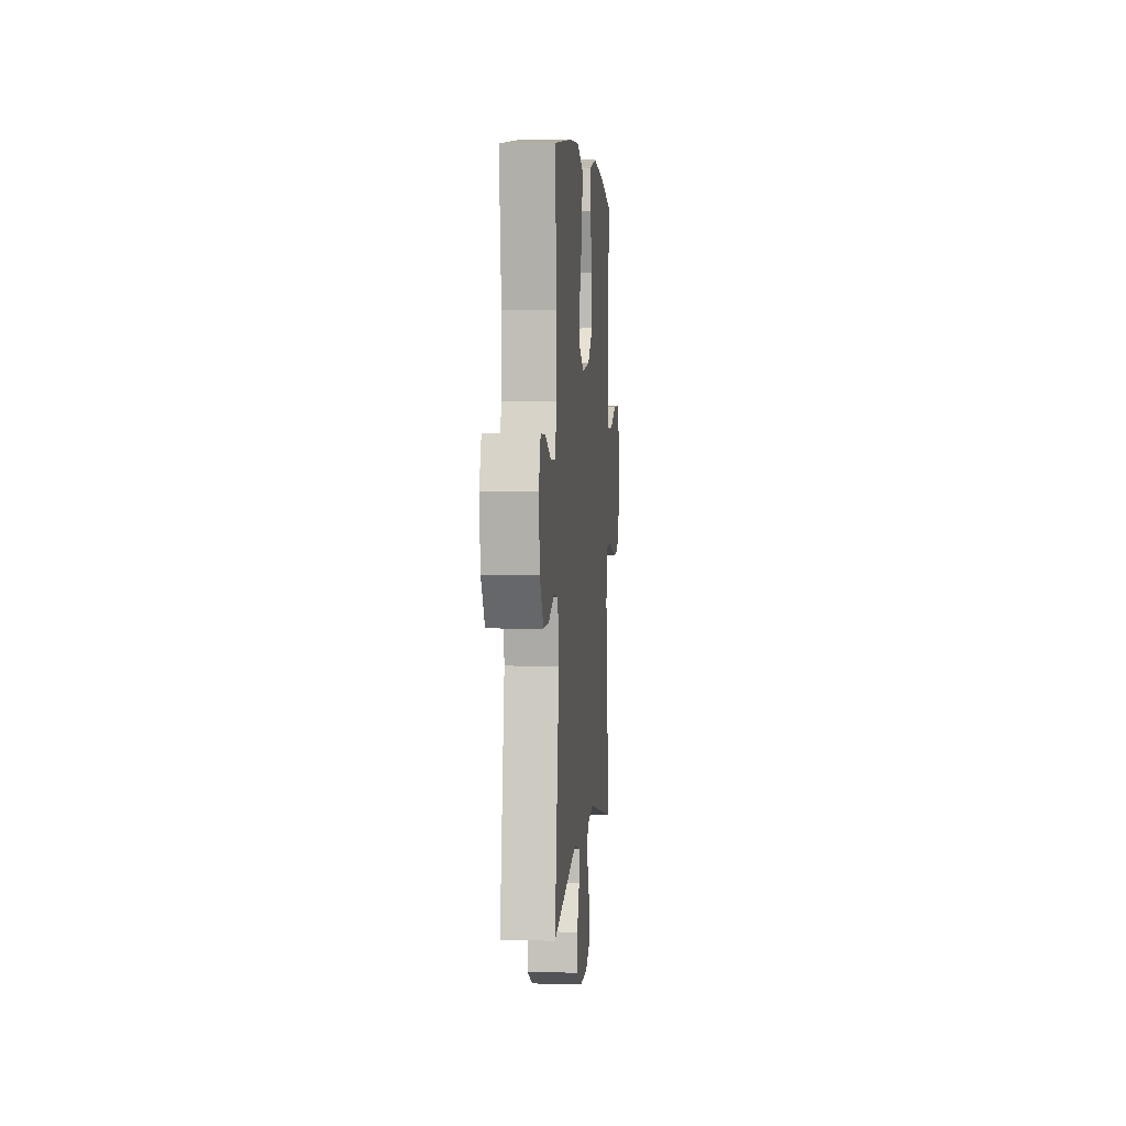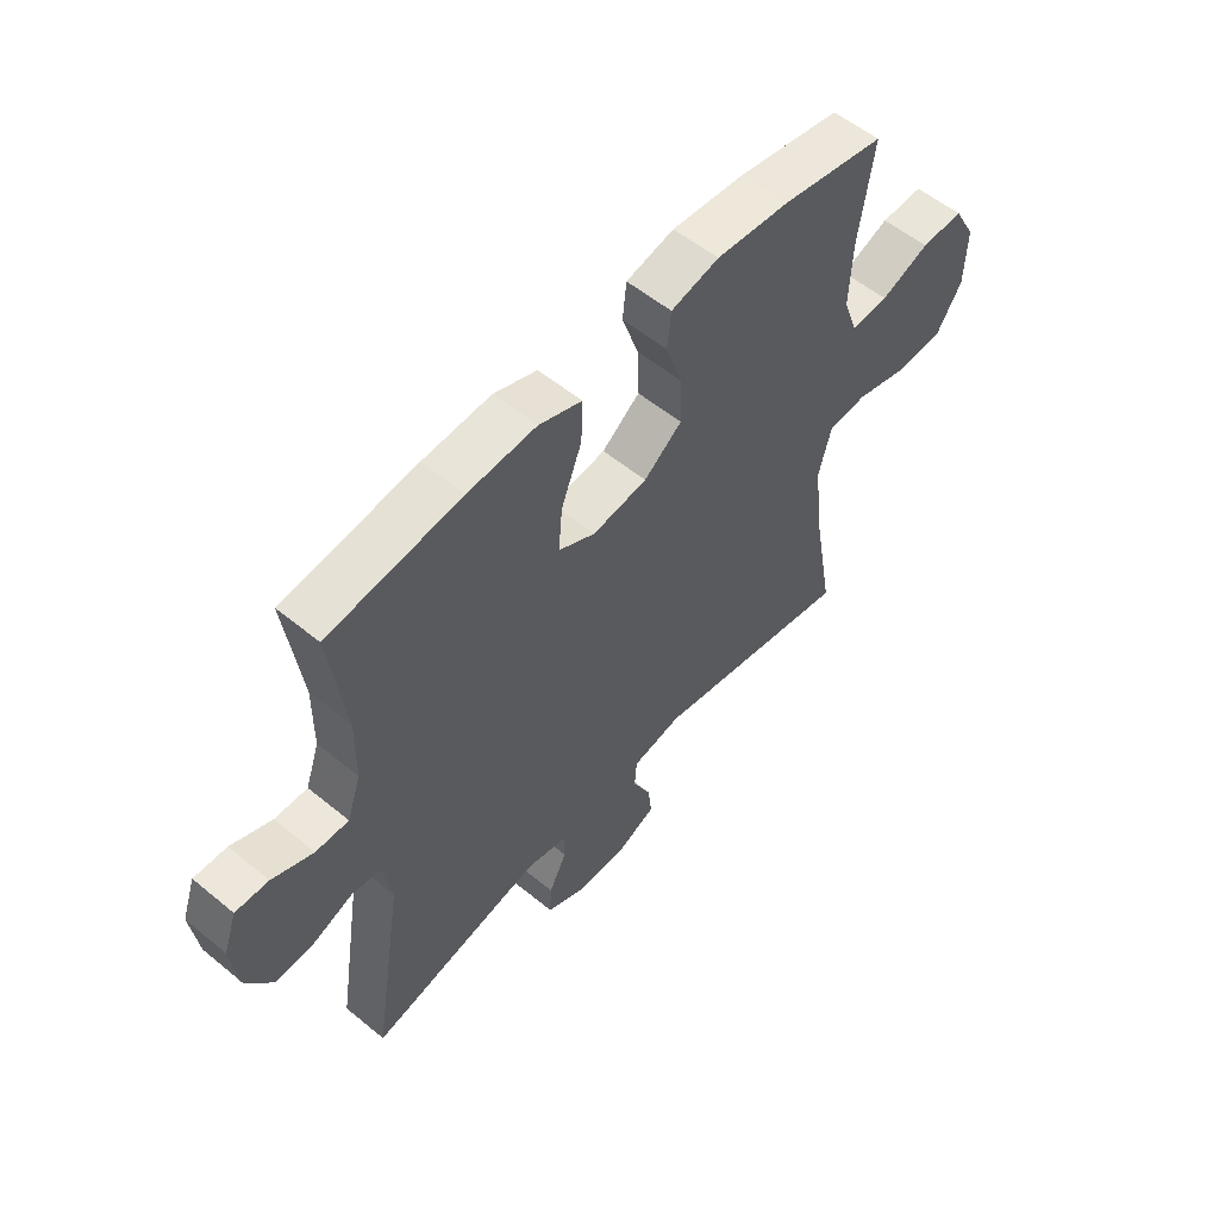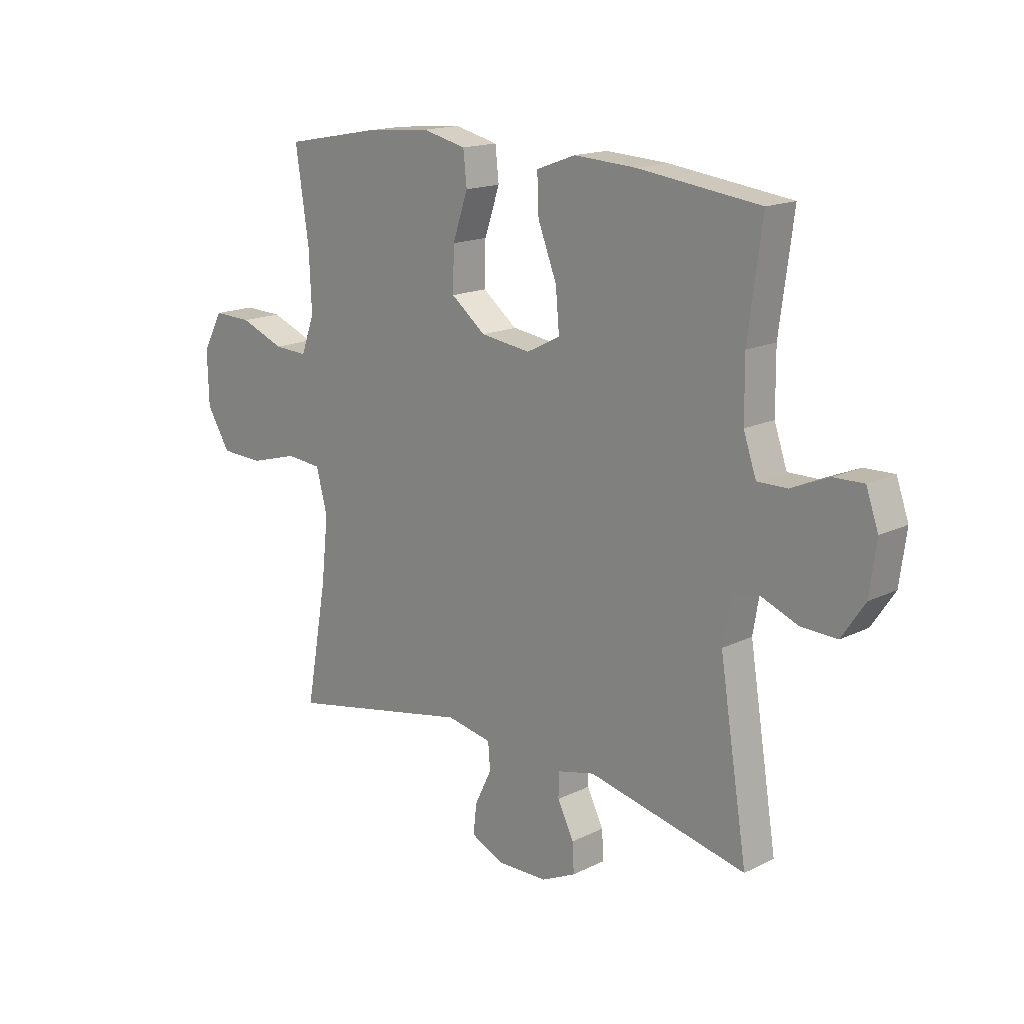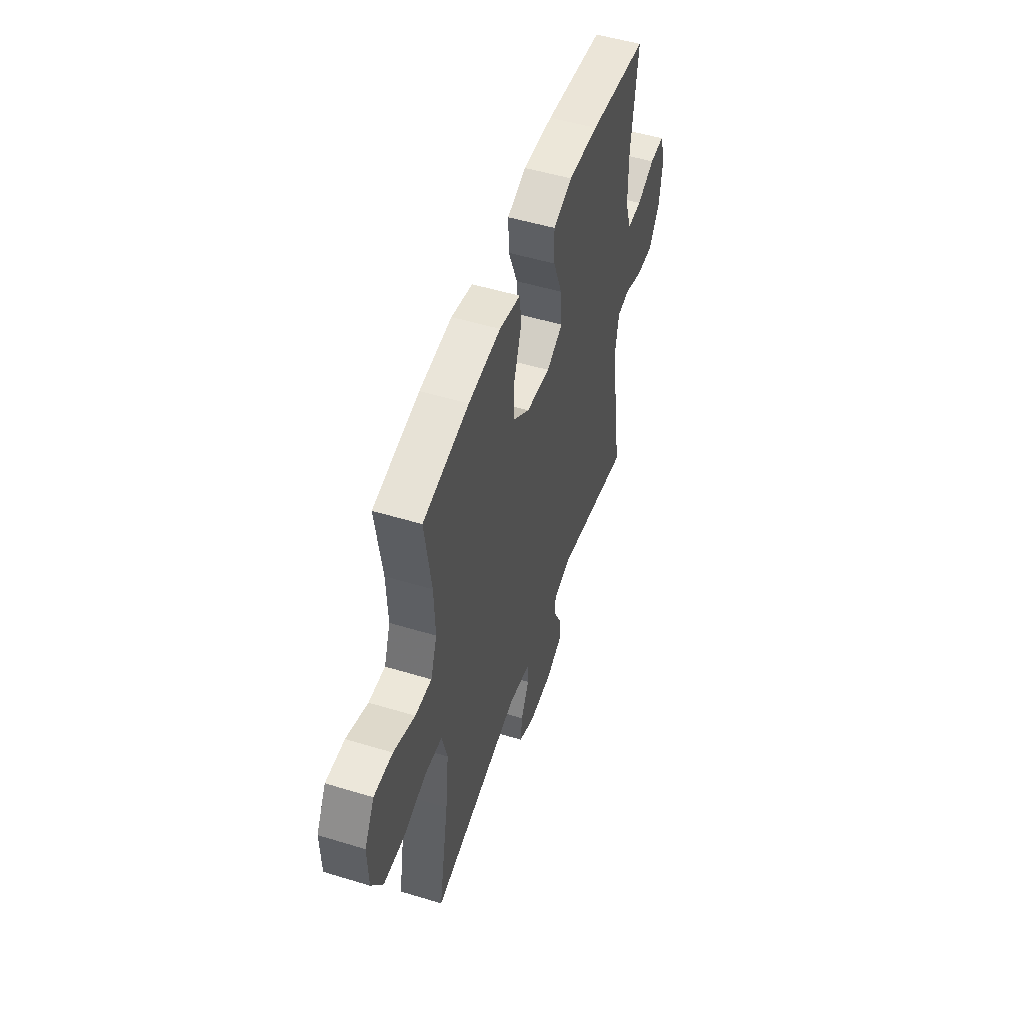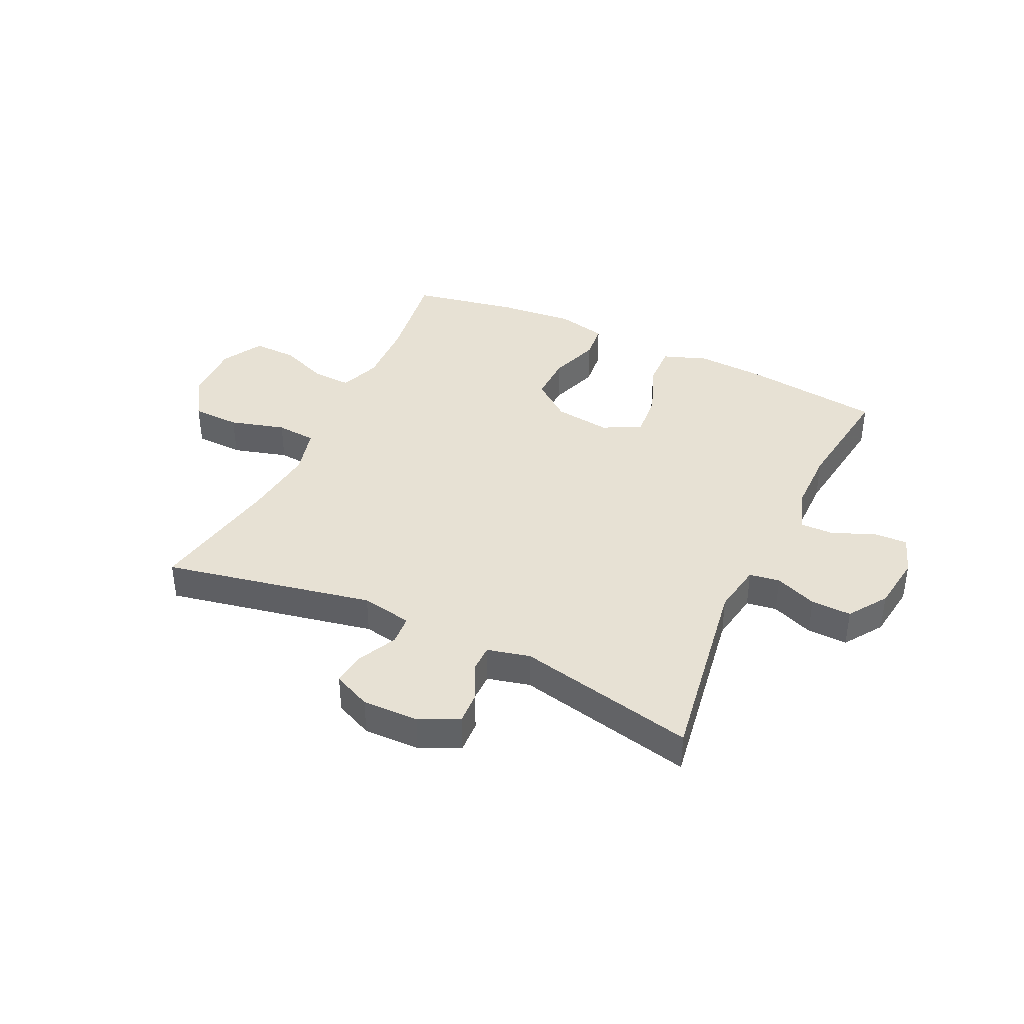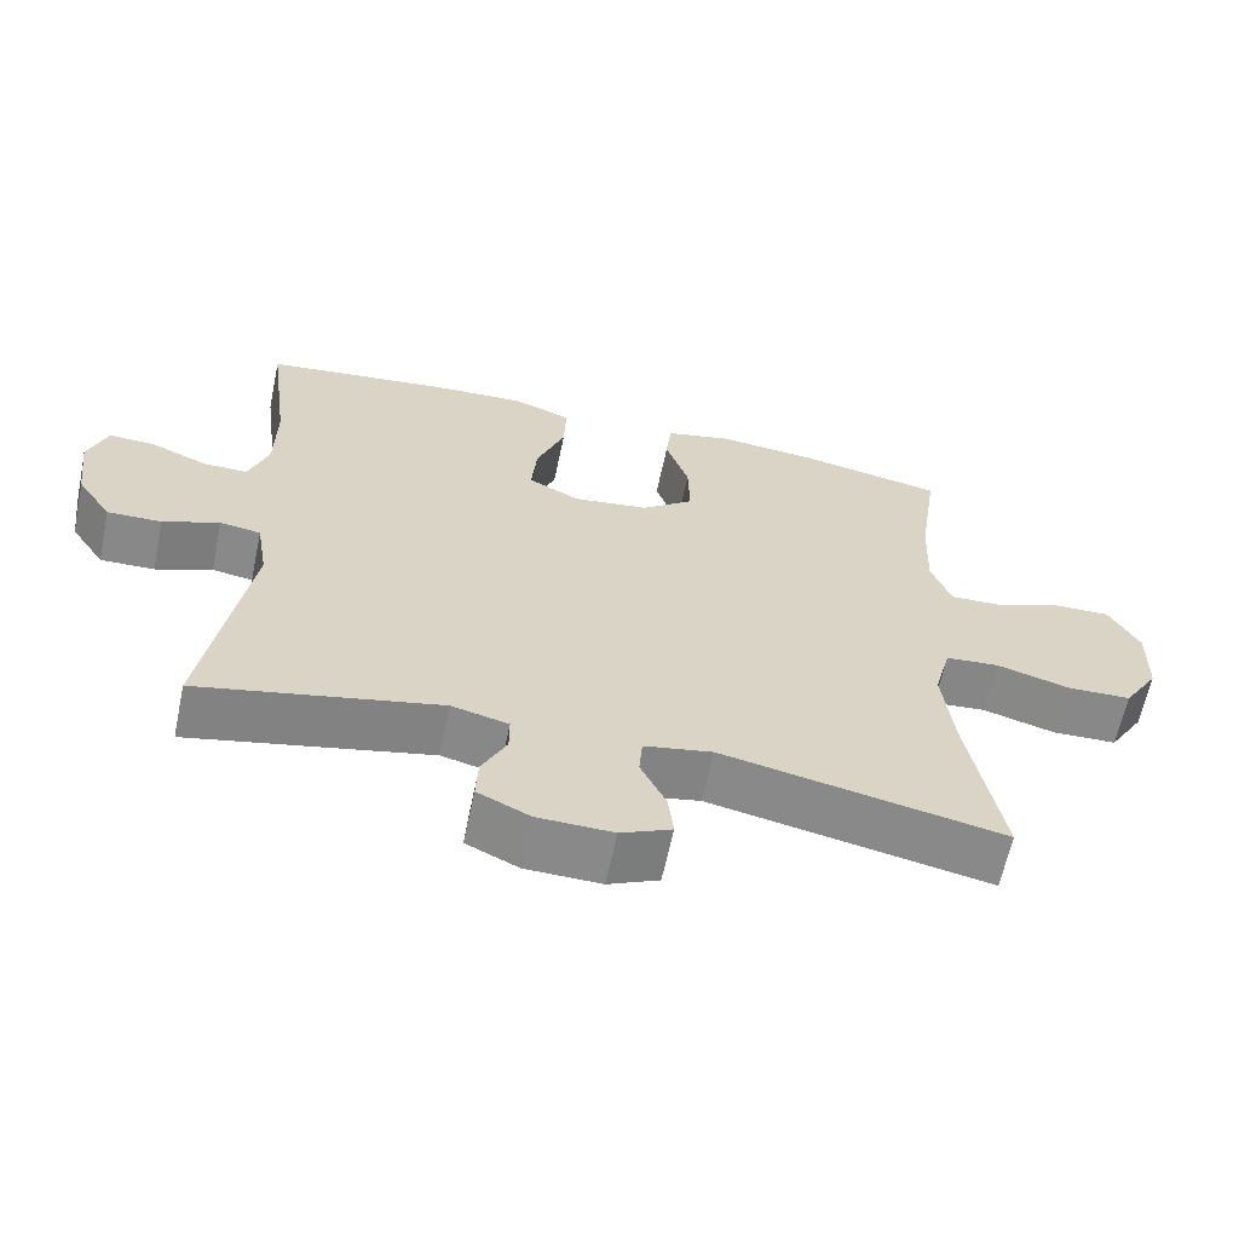
<metadata>
{"format":"obj","ext":"obj","renderer":"f3d","projection":"perspective","resolution":1024,"background":"white","views":[{"elev":3.4,"azim":-85.1,"up":"+Z"},{"elev":55.7,"azim":-49.2,"up":"+Z"},{"elev":16.3,"azim":-135.1,"up":"+Z"},{"elev":51.4,"azim":108.3,"up":"+Z"},{"elev":39.5,"azim":-154.6,"up":"+Y"},{"elev":-62.9,"azim":-11.9,"up":"+Z"}]}
</metadata>
<code>
v -0.5 0.07 0.5
v -0.262 0.07 0.53
v -0.14 0.07 0.537
v -0.063 0.07 0.509
v -0.066 0.07 0.434
v -0.103 0.07 0.339
v -0.11 0.07 0.26
v -0.044 0.07 0.226
v 0.054 0.07 0.239
v 0.122 0.07 0.292
v 0.12 0.07 0.375
v 0.09 0.07 0.463
v 0.097 0.07 0.527
v 0.183 0.07 0.547
v 0.314 0.07 0.535
v 0.5 0.07 0.5
v 0.474 0.07 0.326
v 0.469 0.07 0.211
v 0.495 0.07 0.139
v 0.562 0.07 0.142
v 0.649 0.07 0.176
v 0.725 0.07 0.178
v 0.765 0.07 0.106
v 0.762 0.07 0.001
v 0.716 0.07 -0.073
v 0.632 0.07 -0.076
v 0.536 0.07 -0.049
v 0.466 0.07 -0.055
v 0.444 0.07 -0.139
v 0.458 0.07 -0.266
v 0.5 0.07 -0.5
v 0.135 0.07 -0.427
v 0.046 0.07 -0.444
v 0.042 0.07 -0.496
v 0.075 0.07 -0.564
v 0.082 0.07 -0.623
v 0.016 0.07 -0.653
v -0.082 0.07 -0.651
v -0.15 0.07 -0.619
v -0.147 0.07 -0.562
v -0.115 0.07 -0.498
v -0.115 0.07 -0.45
v -0.189 0.07 -0.432
v -0.5 0.07 -0.5
v -0.445 0.07 -0.157
v -0.46 0.07 -0.068
v -0.513 0.07 -0.06
v -0.586 0.07 -0.089
v -0.656 0.07 -0.091
v -0.701 0.07 -0.024
v -0.714 0.07 0.074
v -0.69 0.07 0.142
v -0.631 0.07 0.14
v -0.558 0.07 0.109
v -0.499 0.07 0.108
v -0.474 0.07 0.181
v -0.473 0.07 0.295
v -0.5 0 0.5
v -0.262 0 0.53
v -0.14 0 0.537
v -0.063 0 0.509
v -0.066 0 0.434
v -0.103 0 0.339
v -0.11 0 0.26
v -0.044 0 0.226
v 0.054 0 0.239
v 0.122 0 0.292
v 0.12 0 0.375
v 0.09 0 0.463
v 0.097 0 0.527
v 0.183 0 0.547
v 0.314 0 0.535
v 0.5 0 0.5
v 0.474 0 0.326
v 0.469 0 0.211
v 0.495 0 0.139
v 0.562 0 0.142
v 0.649 0 0.176
v 0.725 0 0.178
v 0.765 0 0.106
v 0.762 0 0.001
v 0.716 0 -0.073
v 0.632 0 -0.076
v 0.536 0 -0.049
v 0.466 0 -0.055
v 0.444 0 -0.139
v 0.458 0 -0.266
v 0.5 0 -0.5
v 0.135 0 -0.427
v 0.046 0 -0.444
v 0.042 0 -0.496
v 0.075 0 -0.564
v 0.082 0 -0.623
v 0.016 0 -0.653
v -0.082 0 -0.651
v -0.15 0 -0.619
v -0.147 0 -0.562
v -0.115 0 -0.498
v -0.115 0 -0.45
v -0.189 0 -0.432
v -0.5 0 -0.5
v -0.445 0 -0.157
v -0.46 0 -0.068
v -0.513 0 -0.06
v -0.586 0 -0.089
v -0.656 0 -0.091
v -0.701 0 -0.024
v -0.714 0 0.074
v -0.69 0 0.142
v -0.631 0 0.14
v -0.558 0 0.109
v -0.499 0 0.108
v -0.474 0 0.181
v -0.473 0 0.295
f 52 53 54
f 51 52 54
f 50 51 54
f 49 50 54
f 48 49 54
f 47 48 54
f 46 47 54 55
f 43 44 45
f 42 43 45 46
f 39 40 41
f 38 39 41
f 37 38 41
f 36 37 41
f 35 36 41
f 34 35 41
f 33 34 41 42
f 46 55 56
f 42 46 56
f 33 42 56
f 32 33 56
f 25 26 27
f 24 25 27
f 23 24 27
f 22 23 27
f 21 22 27
f 20 21 27
f 19 20 27 28
f 18 19 28 29
f 15 16 17
f 14 15 17
f 13 14 17
f 12 13 17
f 11 12 17
f 17 18 29
f 11 17 29
f 10 11 29
f 4 5 6
f 3 4 6
f 2 3 6
f 1 2 6
f 57 1 6
f 57 6 7
f 57 7 8
f 56 57 8
f 32 56 8
f 31 32 8
f 30 31 8
f 9 10 29 30
f 8 9 30
f 111 110 109
f 111 109 108
f 111 108 107
f 111 107 106
f 111 106 105
f 111 105 104
f 112 111 104 103
f 102 101 100
f 103 102 100 99
f 98 97 96
f 98 96 95
f 98 95 94
f 98 94 93
f 98 93 92
f 98 92 91
f 99 98 91 90
f 113 112 103
f 113 103 99
f 113 99 90
f 113 90 89
f 84 83 82
f 84 82 81
f 84 81 80
f 84 80 79
f 84 79 78
f 84 78 77
f 85 84 77 76
f 86 85 76 75
f 74 73 72
f 74 72 71
f 74 71 70
f 74 70 69
f 74 69 68
f 86 75 74
f 86 74 68
f 86 68 67
f 63 62 61
f 63 61 60
f 63 60 59
f 63 59 58
f 63 58 114
f 64 63 114
f 65 64 114
f 65 114 113
f 65 113 89
f 65 89 88
f 65 88 87
f 87 86 67 66
f 87 66 65
f 1 58 59 2
f 2 59 60 3
f 3 60 61 4
f 4 61 62 5
f 5 62 63 6
f 6 63 64 7
f 7 64 65 8
f 8 65 66 9
f 9 66 67 10
f 10 67 68 11
f 11 68 69 12
f 12 69 70 13
f 13 70 71 14
f 14 71 72 15
f 15 72 73 16
f 16 73 74 17
f 17 74 75 18
f 18 75 76 19
f 19 76 77 20
f 20 77 78 21
f 21 78 79 22
f 22 79 80 23
f 23 80 81 24
f 24 81 82 25
f 25 82 83 26
f 26 83 84 27
f 27 84 85 28
f 28 85 86 29
f 29 86 87 30
f 30 87 88 31
f 31 88 89 32
f 32 89 90 33
f 33 90 91 34
f 34 91 92 35
f 35 92 93 36
f 36 93 94 37
f 37 94 95 38
f 38 95 96 39
f 39 96 97 40
f 40 97 98 41
f 41 98 99 42
f 42 99 100 43
f 43 100 101 44
f 44 101 102 45
f 45 102 103 46
f 46 103 104 47
f 47 104 105 48
f 48 105 106 49
f 49 106 107 50
f 50 107 108 51
f 51 108 109 52
f 52 109 110 53
f 53 110 111 54
f 54 111 112 55
f 55 112 113 56
f 56 113 114 57
f 57 114 58 1

</code>
